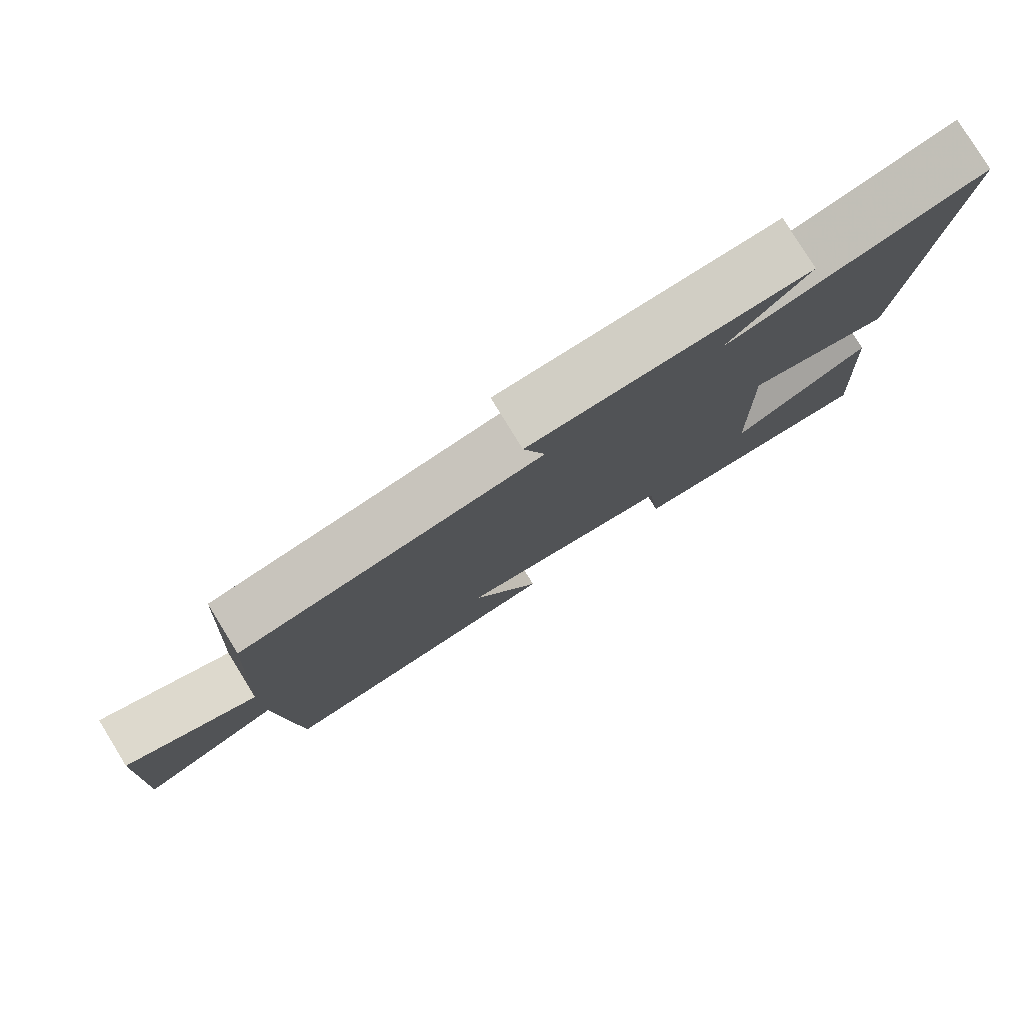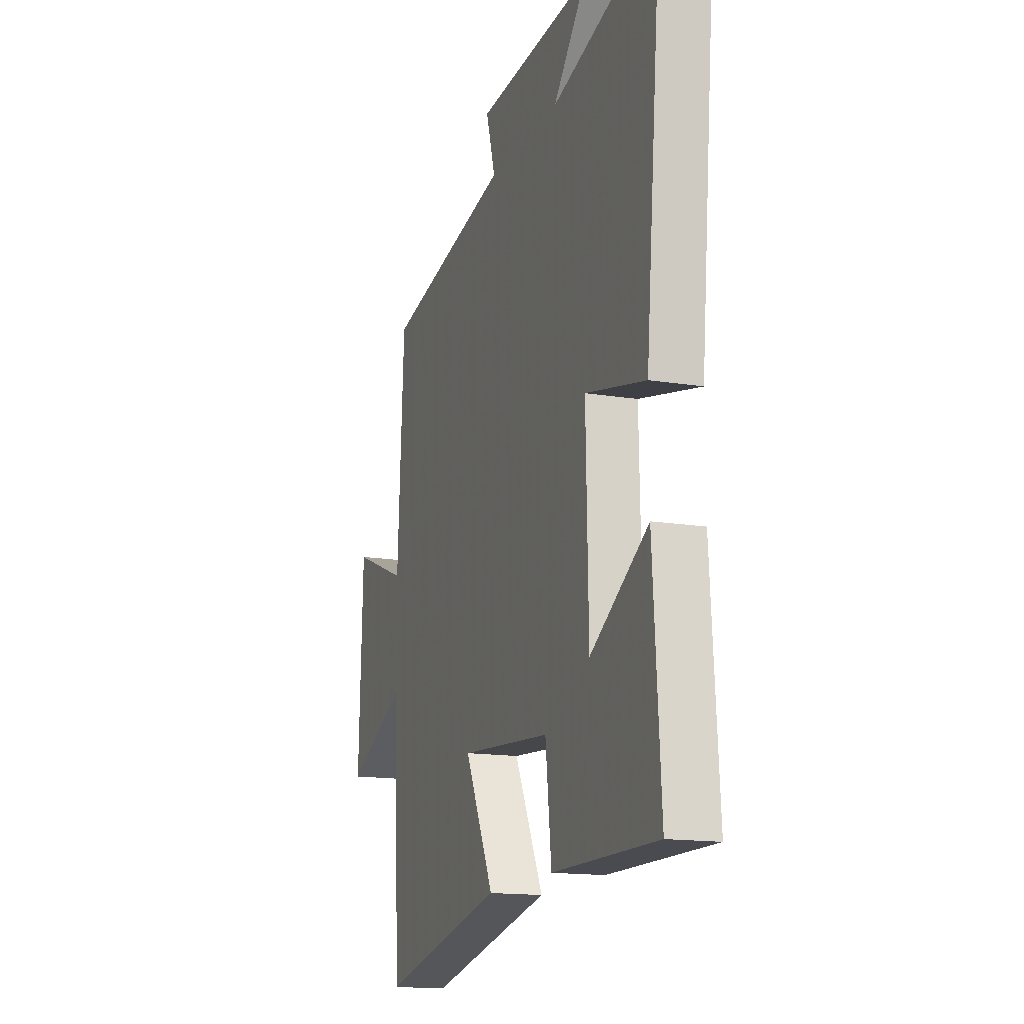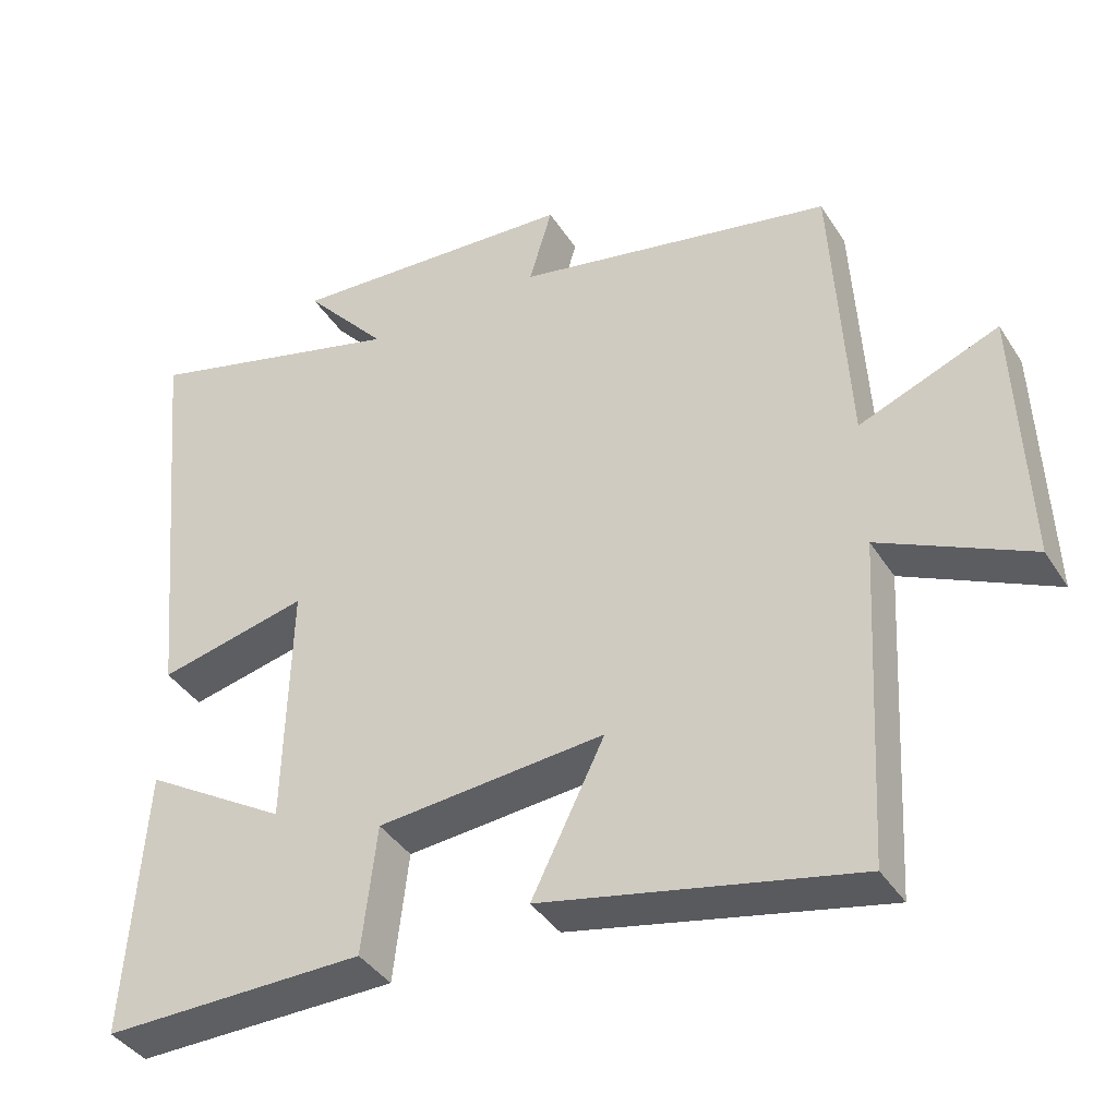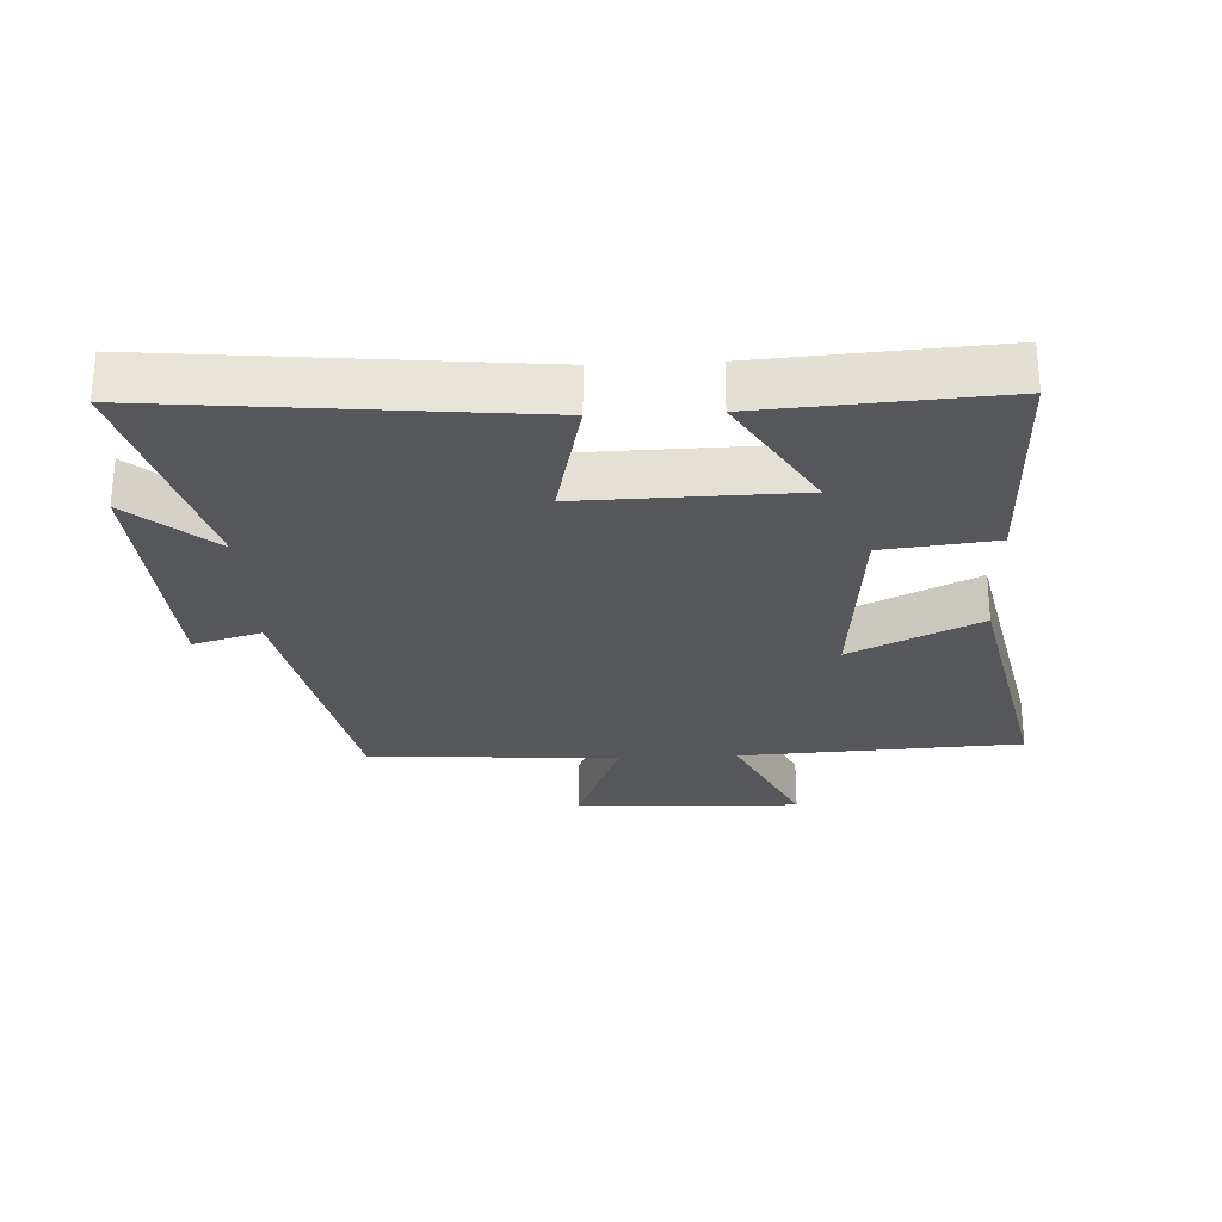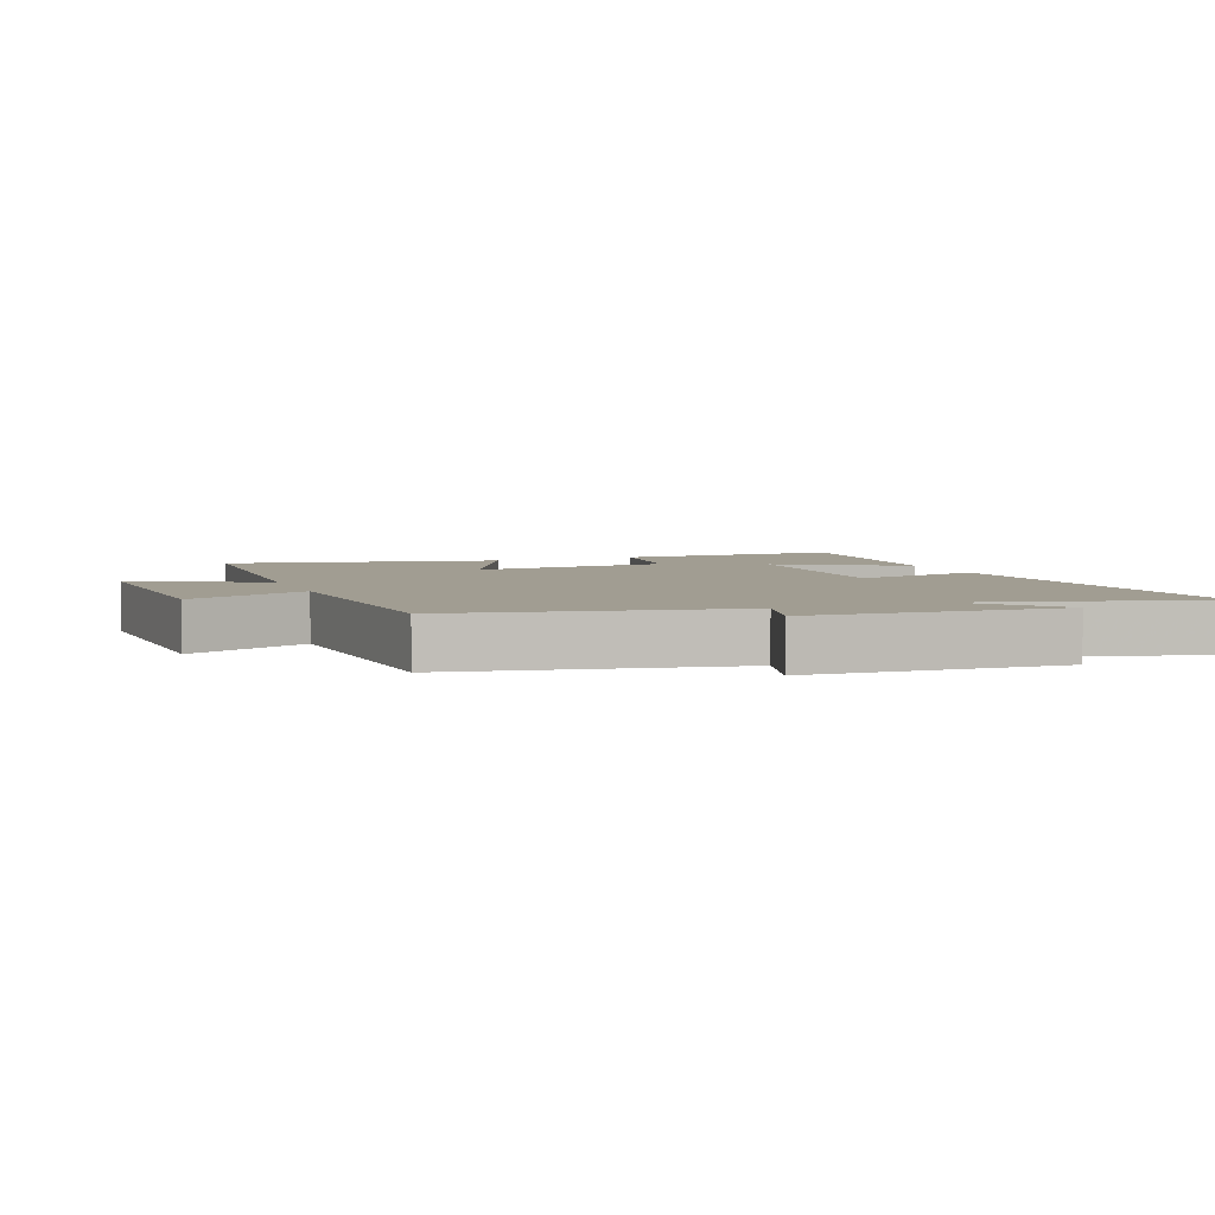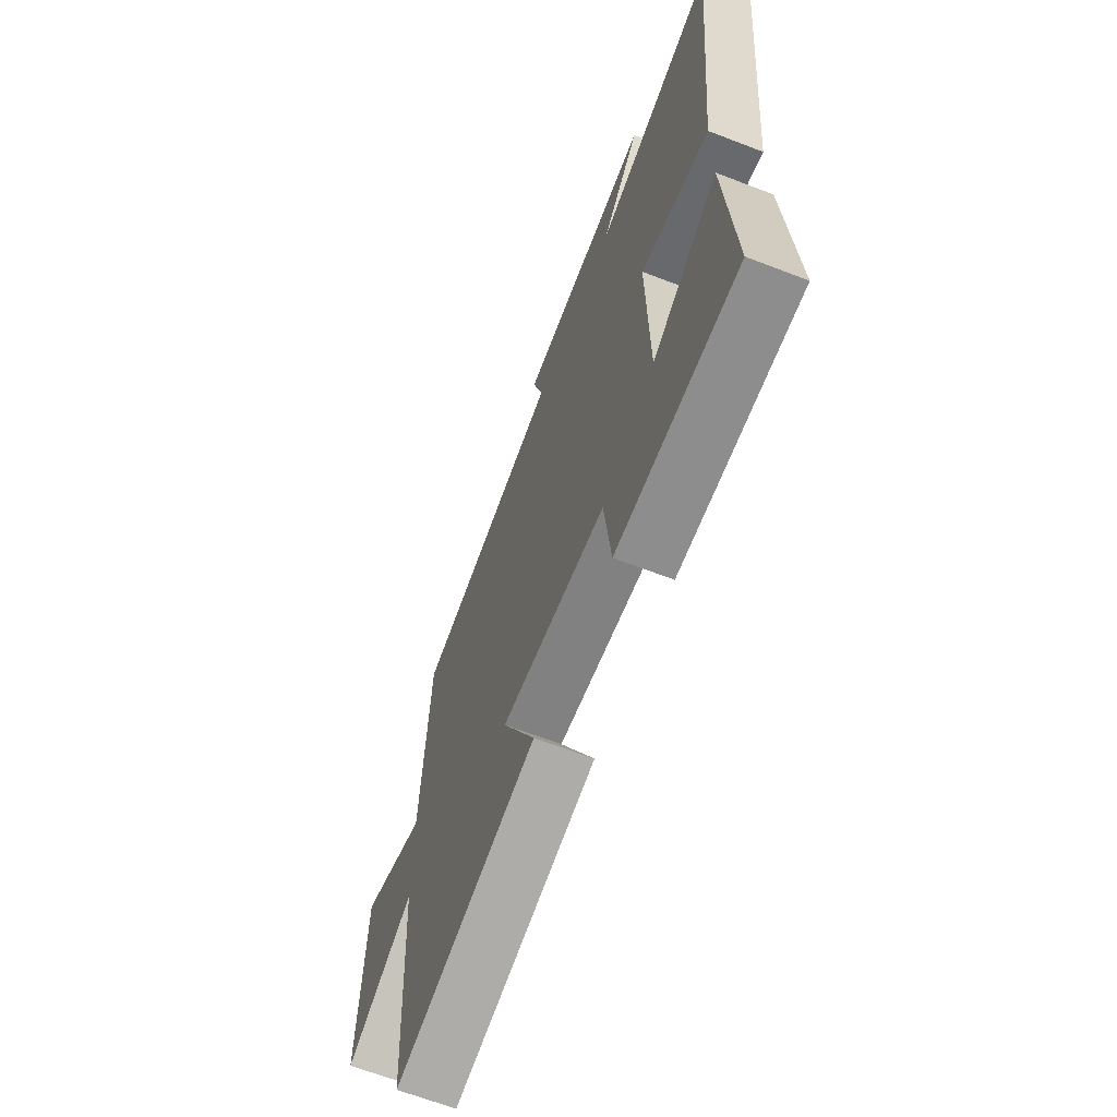
<metadata>
{"format":"obj","ext":"obj","renderer":"f3d","projection":"perspective","resolution":1024,"background":"white","views":[{"elev":79.8,"azim":-31.6,"up":"+Z"},{"elev":-15.2,"azim":70.7,"up":"+Z"},{"elev":-39.5,"azim":-150.6,"up":"+Z"},{"elev":-27.1,"azim":92.6,"up":"+Y"},{"elev":4.7,"azim":-21.5,"up":"+Y"},{"elev":-65.2,"azim":68.8,"up":"+Z"}]}
</metadata>
<code>
v 0.525 0.07 -0.504
v 0.172 0.07 -0.5
v 0.152 0.07 -0.327
v -0.154 0.07 -0.301
v -0.056 0.07 -0.5
v -0.476 0.07 -0.59
v -0.5 0.07 -0.154
v -0.701 0.07 -0.25
v -0.687 0.07 0.1
v -0.5 0.07 0.026
v -0.478 0.07 0.414
v -0.049 0.07 0.5
v -0.08 0.07 0.606
v 0.31 0.07 0.63
v 0.197 0.07 0.5
v 0.555 0.07 0.597
v 0.5 0.07 0.027
v 0.298 0.07 0.073
v 0.306 0.07 -0.259
v 0.5 0.07 -0.141
v 0.525 0 -0.504
v 0.172 0 -0.5
v 0.152 0 -0.327
v -0.154 0 -0.301
v -0.056 0 -0.5
v -0.476 0 -0.59
v -0.5 0 -0.154
v -0.701 0 -0.25
v -0.687 0 0.1
v -0.5 0 0.026
v -0.478 0 0.414
v -0.049 0 0.5
v -0.08 0 0.606
v 0.31 0 0.63
v 0.197 0 0.5
v 0.555 0 0.597
v 0.5 0 0.027
v 0.298 0 0.073
v 0.306 0 -0.259
v 0.5 0 -0.141
f 19 20 1 2
f 18 19 2 3
f 15 16 17 18
f 15 18 3 4
f 12 13 14 15
f 10 11 12 15
f 10 15 4
f 7 8 9 10
f 6 7 10
f 4 5 6 10
f 22 21 40 39
f 23 22 39 38
f 38 37 36 35
f 24 23 38 35
f 35 34 33 32
f 35 32 31 30
f 24 35 30
f 30 29 28 27
f 30 27 26
f 30 26 25 24
f 1 21 22 2
f 2 22 23 3
f 3 23 24 4
f 4 24 25 5
f 5 25 26 6
f 6 26 27 7
f 7 27 28 8
f 8 28 29 9
f 9 29 30 10
f 10 30 31 11
f 11 31 32 12
f 12 32 33 13
f 13 33 34 14
f 14 34 35 15
f 15 35 36 16
f 16 36 37 17
f 17 37 38 18
f 18 38 39 19
f 19 39 40 20
f 20 40 21 1

</code>
